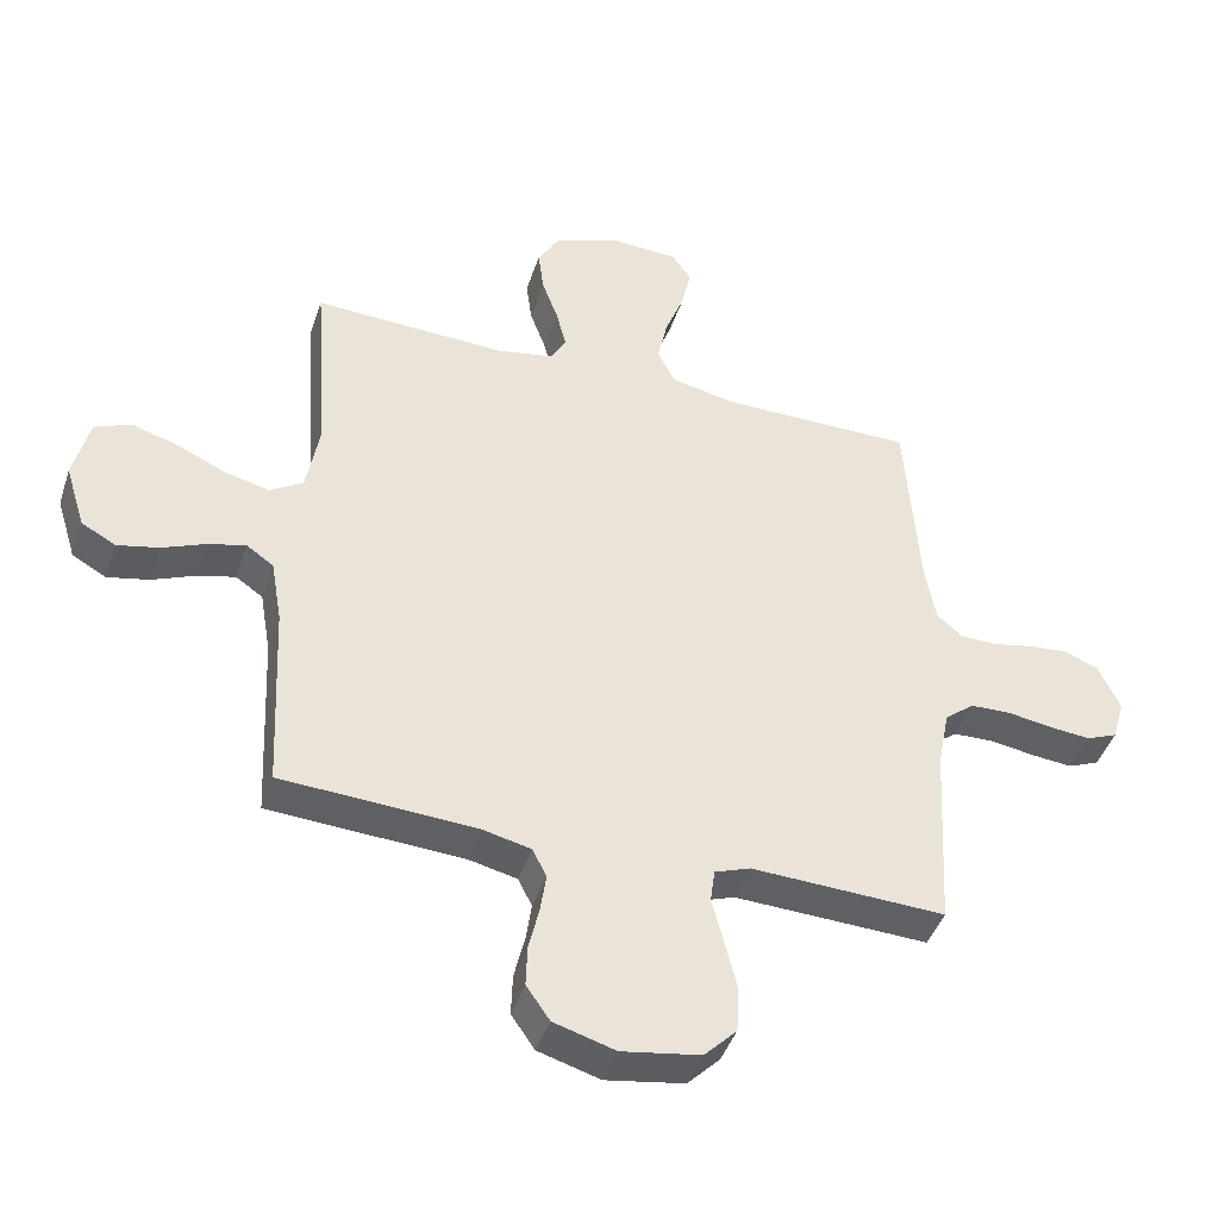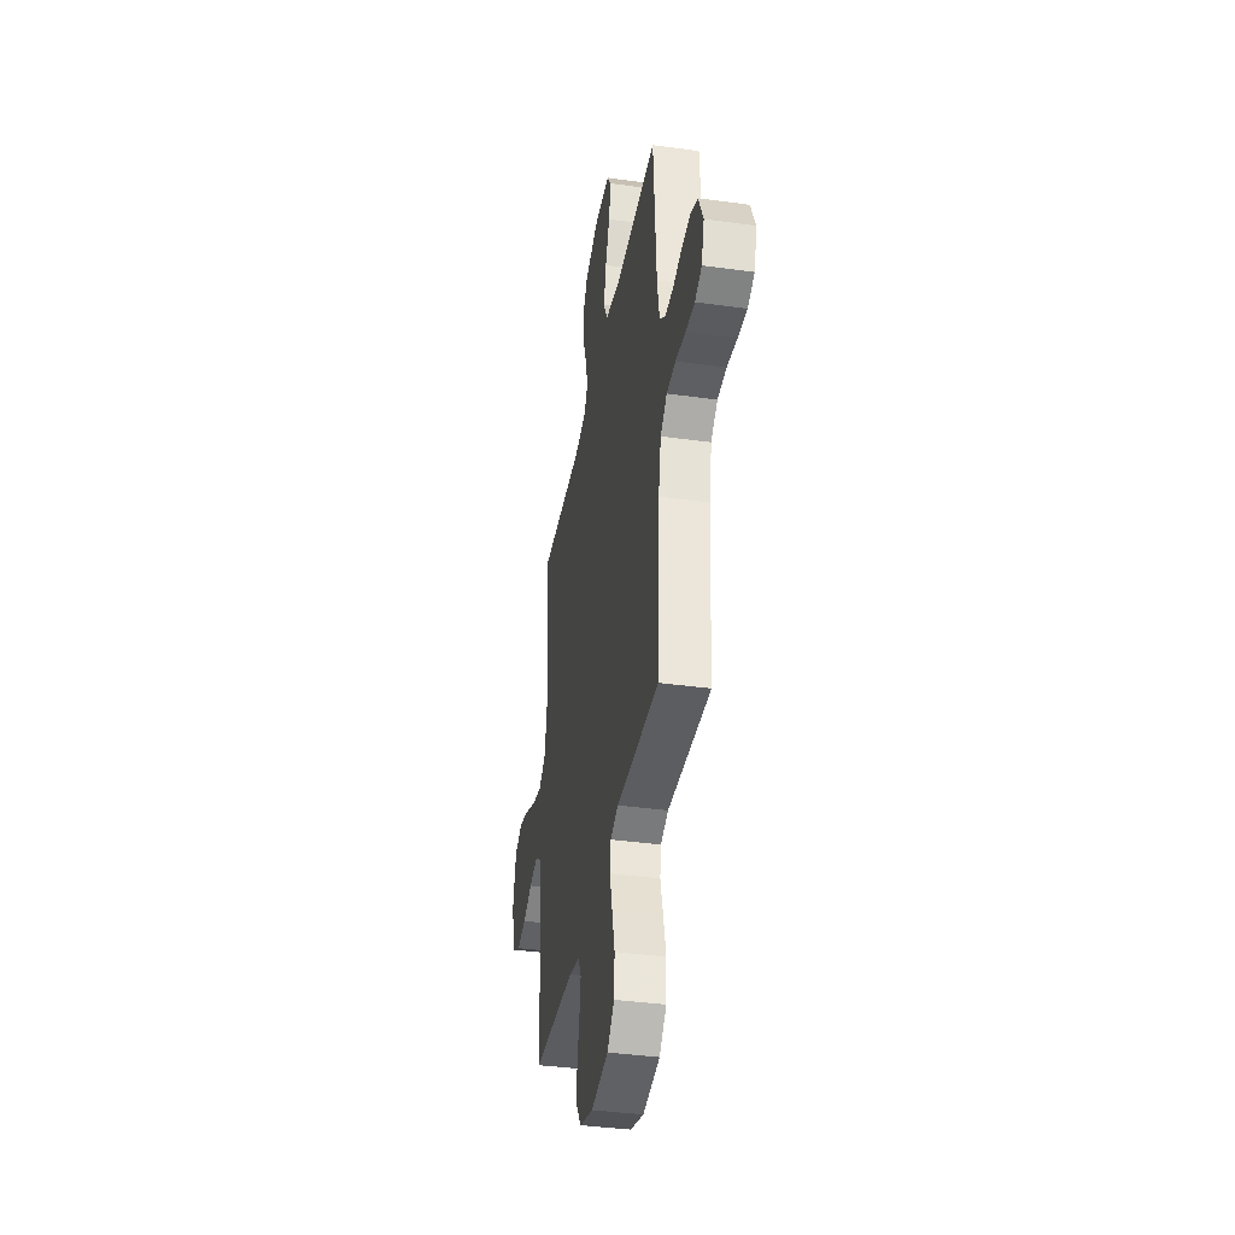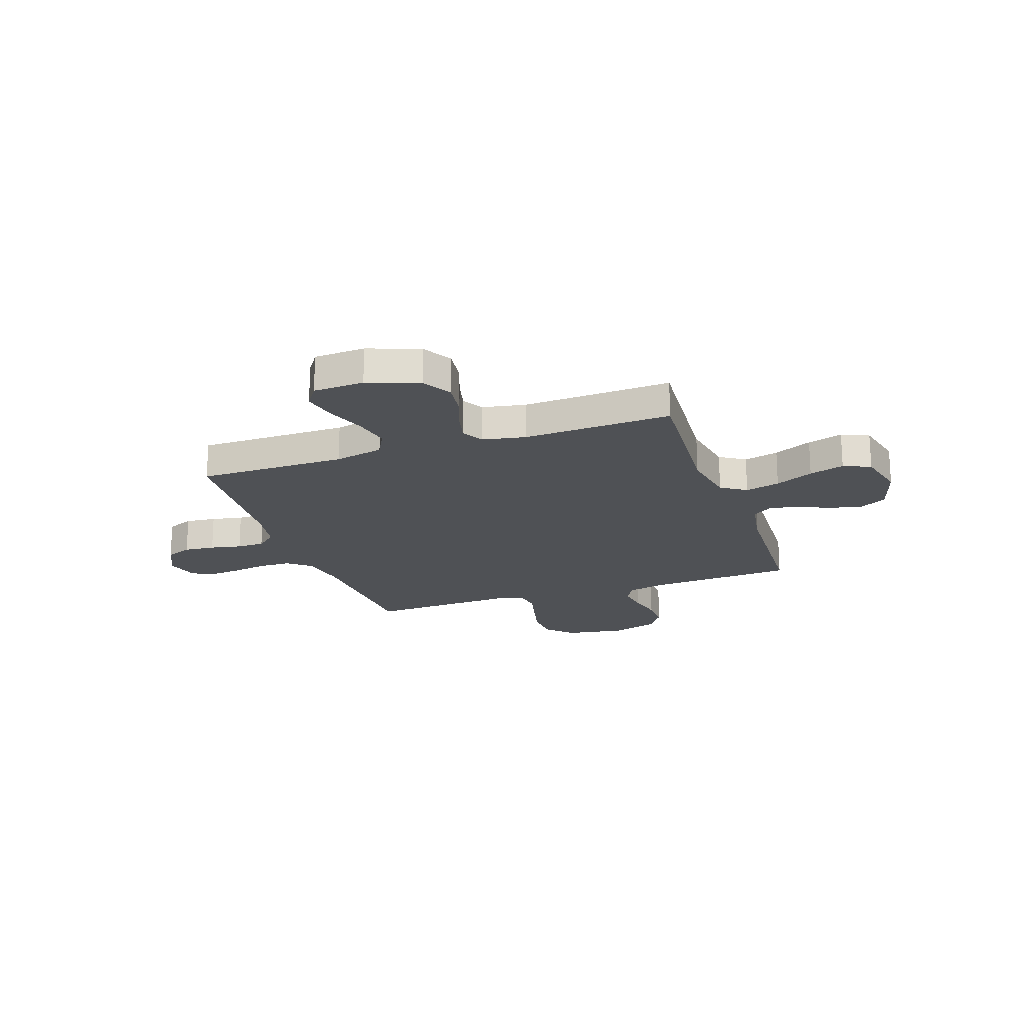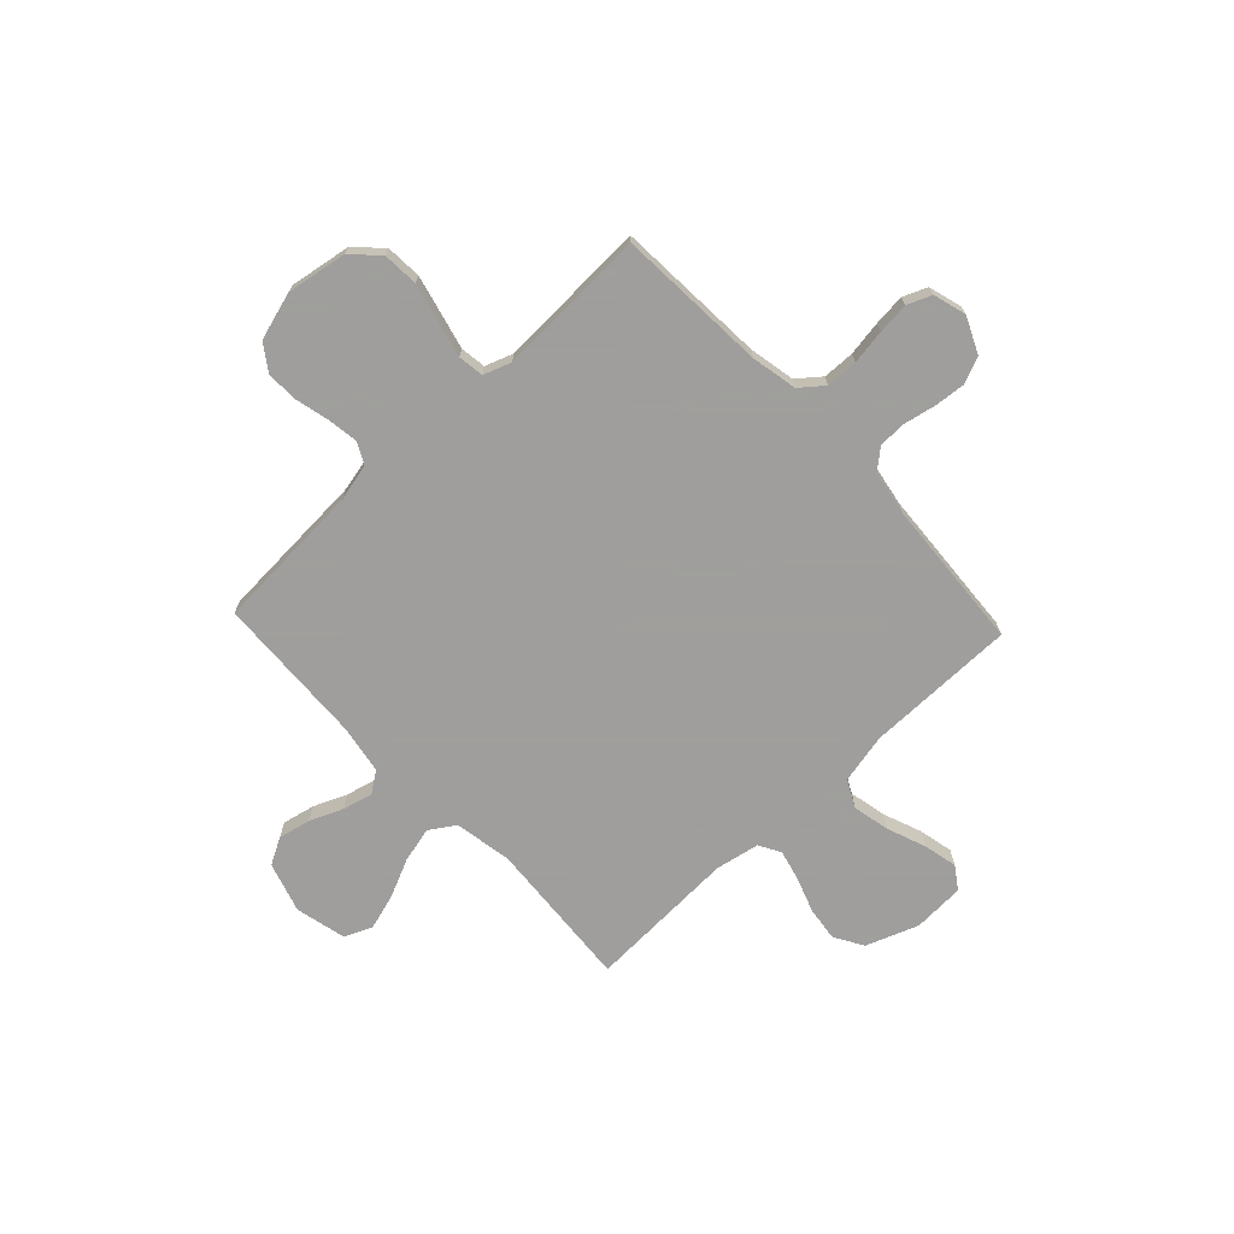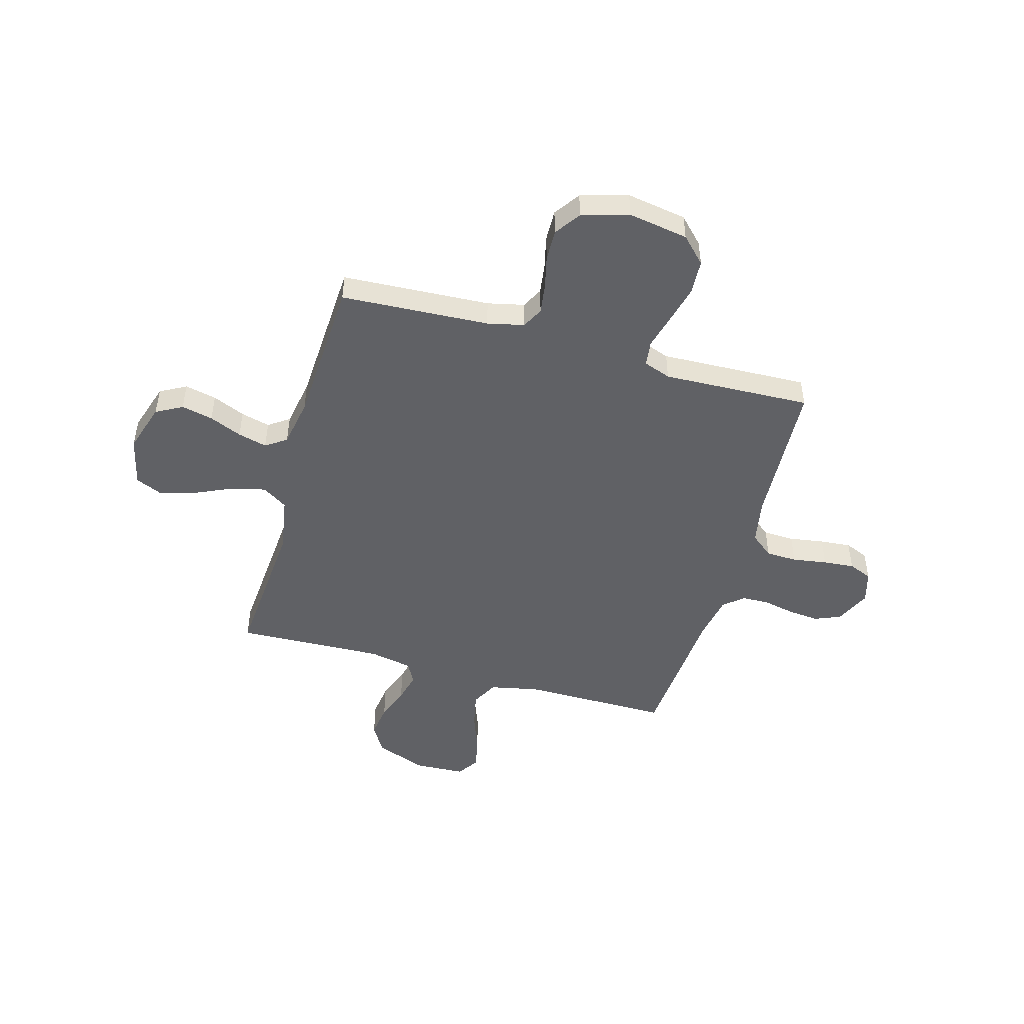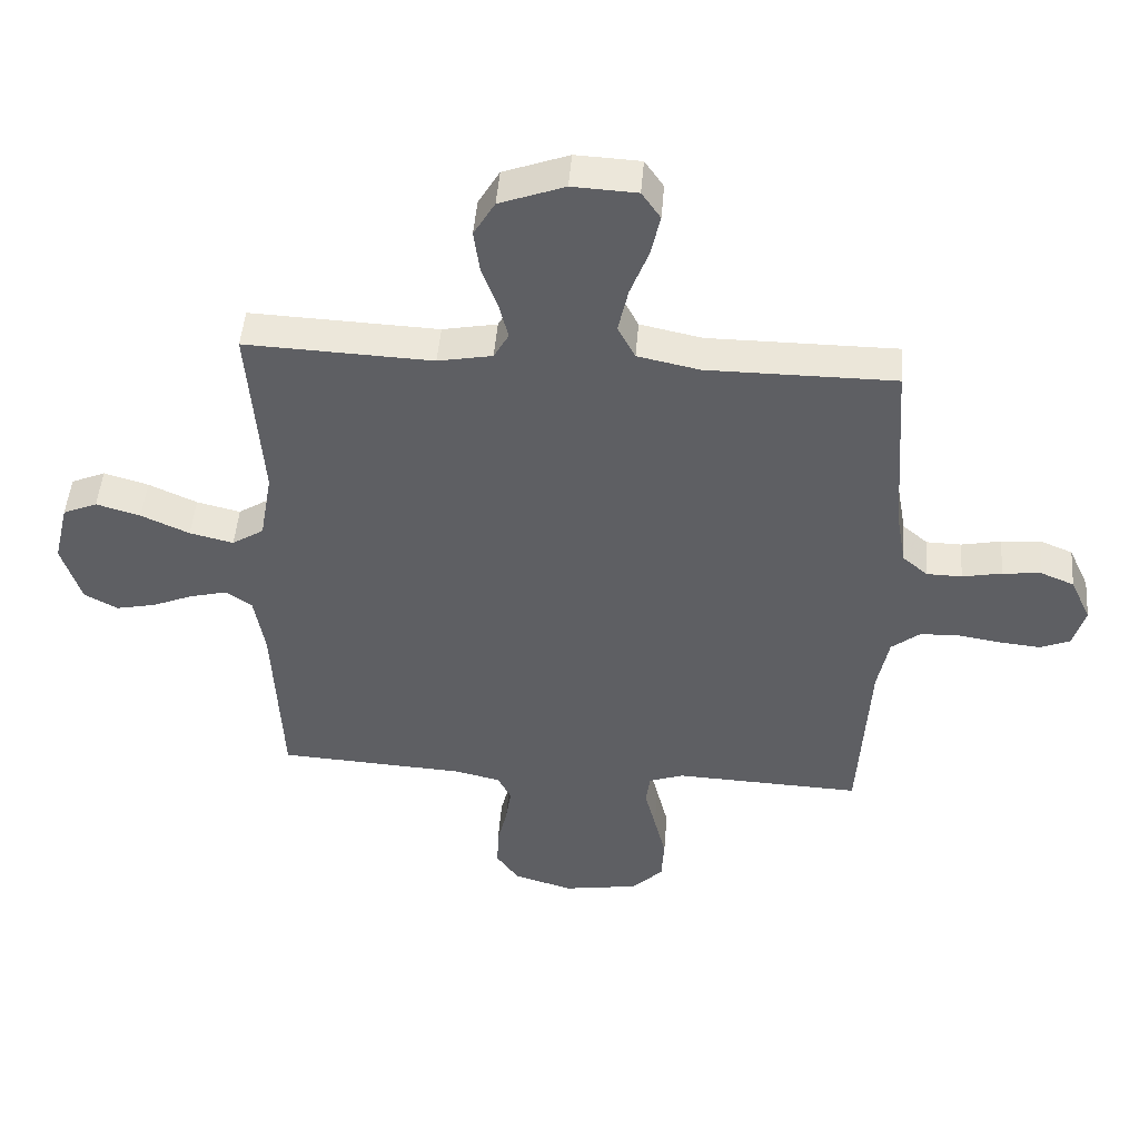
<metadata>
{"format":"obj","ext":"obj","renderer":"f3d","projection":"perspective","resolution":1024,"background":"white","views":[{"elev":-43.6,"azim":162.1,"up":"+Z"},{"elev":-38.0,"azim":-100.0,"up":"+Z"},{"elev":-20.1,"azim":19.1,"up":"+Y"},{"elev":-71.1,"azim":-136.7,"up":"+Y"},{"elev":-48.2,"azim":164.1,"up":"+Y"},{"elev":47.9,"azim":-175.4,"up":"+Z"}]}
</metadata>
<code>
v 0.5 0.07 -0.5
v 0.2 0.07 -0.517
v 0.126 0.07 -0.534
v 0.104 0.07 -0.577
v 0.113 0.07 -0.638
v 0.129 0.07 -0.705
v 0.131 0.07 -0.769
v 0.095 0.07 -0.821
v 0 0.07 -0.849
v -0.121 0.07 -0.829
v -0.171 0.07 -0.778
v -0.175 0.07 -0.707
v -0.156 0.07 -0.63
v -0.138 0.07 -0.559
v -0.145 0.07 -0.508
v -0.2 0.07 -0.488
v -0.5 0.07 -0.5
v -0.517 0.07 -0.2
v -0.535 0.07 -0.108
v -0.581 0.07 -0.071
v -0.644 0.07 -0.069
v -0.714 0.07 -0.08
v -0.777 0.07 -0.086
v -0.825 0.07 -0.066
v -0.844 0.07 0
v -0.811 0.07 0.072
v -0.758 0.07 0.094
v -0.696 0.07 0.088
v -0.633 0.07 0.075
v -0.577 0.07 0.076
v -0.537 0.07 0.11
v -0.521 0.07 0.2
v -0.5 0.07 0.5
v -0.2 0.07 0.5
v -0.101 0.07 0.521
v -0.073 0.07 0.575
v -0.089 0.07 0.649
v -0.118 0.07 0.726
v -0.133 0.07 0.794
v -0.103 0.07 0.838
v 0 0.07 0.843
v 0.104 0.07 0.804
v 0.138 0.07 0.746
v 0.129 0.07 0.678
v 0.104 0.07 0.609
v 0.089 0.07 0.548
v 0.113 0.07 0.505
v 0.2 0.07 0.488
v 0.5 0.07 0.5
v 0.478 0.07 0.2
v 0.498 0.07 0.085
v 0.549 0.07 0.052
v 0.619 0.07 0.069
v 0.696 0.07 0.104
v 0.767 0.07 0.125
v 0.822 0.07 0.101
v 0.846 0.07 0
v 0.815 0.07 -0.1
v 0.762 0.07 -0.129
v 0.698 0.07 -0.115
v 0.632 0.07 -0.087
v 0.573 0.07 -0.072
v 0.531 0.07 -0.101
v 0.514 0.07 -0.2
v 0.5 0 -0.5
v 0.2 0 -0.517
v 0.126 0 -0.534
v 0.104 0 -0.577
v 0.113 0 -0.638
v 0.129 0 -0.705
v 0.131 0 -0.769
v 0.095 0 -0.821
v 0 0 -0.849
v -0.121 0 -0.829
v -0.171 0 -0.778
v -0.175 0 -0.707
v -0.156 0 -0.63
v -0.138 0 -0.559
v -0.145 0 -0.508
v -0.2 0 -0.488
v -0.5 0 -0.5
v -0.517 0 -0.2
v -0.535 0 -0.108
v -0.581 0 -0.071
v -0.644 0 -0.069
v -0.714 0 -0.08
v -0.777 0 -0.086
v -0.825 0 -0.066
v -0.844 0 0
v -0.811 0 0.072
v -0.758 0 0.094
v -0.696 0 0.088
v -0.633 0 0.075
v -0.577 0 0.076
v -0.537 0 0.11
v -0.521 0 0.2
v -0.5 0 0.5
v -0.2 0 0.5
v -0.101 0 0.521
v -0.073 0 0.575
v -0.089 0 0.649
v -0.118 0 0.726
v -0.133 0 0.794
v -0.103 0 0.838
v 0 0 0.843
v 0.104 0 0.804
v 0.138 0 0.746
v 0.129 0 0.678
v 0.104 0 0.609
v 0.089 0 0.548
v 0.113 0 0.505
v 0.2 0 0.488
v 0.5 0 0.5
v 0.478 0 0.2
v 0.498 0 0.085
v 0.549 0 0.052
v 0.619 0 0.069
v 0.696 0 0.104
v 0.767 0 0.125
v 0.822 0 0.101
v 0.846 0 0
v 0.815 0 -0.1
v 0.762 0 -0.129
v 0.698 0 -0.115
v 0.632 0 -0.087
v 0.573 0 -0.072
v 0.531 0 -0.101
v 0.514 0 -0.2
f 59 60 61
f 58 59 61
f 57 58 61
f 56 57 61
f 55 56 61
f 54 55 61
f 53 54 61
f 52 53 61 62
f 51 52 62 63
f 48 49 50
f 47 48 50 51
f 43 44 45
f 42 43 45
f 41 42 45
f 40 41 45
f 39 40 45
f 38 39 45
f 37 38 45
f 36 37 45 46
f 35 36 46 47
f 32 33 34
f 51 63 64
f 47 51 64
f 35 47 64
f 34 35 64
f 32 34 64
f 31 32 64
f 27 28 29
f 26 27 29
f 25 26 29
f 24 25 29
f 23 24 29
f 22 23 29
f 21 22 29
f 16 17 18
f 15 16 18 19
f 12 13 14
f 11 12 14
f 10 11 14
f 9 10 14
f 8 9 14
f 7 8 14
f 6 7 14
f 5 6 14
f 4 5 14 15
f 3 4 15 19
f 64 1 2
f 31 64 2
f 30 31 2
f 20 21 29 30
f 19 20 30
f 3 19 30
f 2 3 30
f 125 124 123
f 125 123 122
f 125 122 121
f 125 121 120
f 125 120 119
f 125 119 118
f 125 118 117
f 126 125 117 116
f 127 126 116 115
f 114 113 112
f 115 114 112 111
f 109 108 107
f 109 107 106
f 109 106 105
f 109 105 104
f 109 104 103
f 109 103 102
f 109 102 101
f 110 109 101 100
f 111 110 100 99
f 98 97 96
f 128 127 115
f 128 115 111
f 128 111 99
f 128 99 98
f 128 98 96
f 128 96 95
f 93 92 91
f 93 91 90
f 93 90 89
f 93 89 88
f 93 88 87
f 93 87 86
f 93 86 85
f 82 81 80
f 83 82 80 79
f 78 77 76
f 78 76 75
f 78 75 74
f 78 74 73
f 78 73 72
f 78 72 71
f 78 71 70
f 78 70 69
f 79 78 69 68
f 83 79 68 67
f 66 65 128
f 66 128 95
f 66 95 94
f 94 93 85 84
f 94 84 83
f 94 83 67
f 94 67 66
f 1 65 66 2
f 2 66 67 3
f 3 67 68 4
f 4 68 69 5
f 5 69 70 6
f 6 70 71 7
f 7 71 72 8
f 8 72 73 9
f 9 73 74 10
f 10 74 75 11
f 11 75 76 12
f 12 76 77 13
f 13 77 78 14
f 14 78 79 15
f 15 79 80 16
f 16 80 81 17
f 17 81 82 18
f 18 82 83 19
f 19 83 84 20
f 20 84 85 21
f 21 85 86 22
f 22 86 87 23
f 23 87 88 24
f 24 88 89 25
f 25 89 90 26
f 26 90 91 27
f 27 91 92 28
f 28 92 93 29
f 29 93 94 30
f 30 94 95 31
f 31 95 96 32
f 32 96 97 33
f 33 97 98 34
f 34 98 99 35
f 35 99 100 36
f 36 100 101 37
f 37 101 102 38
f 38 102 103 39
f 39 103 104 40
f 40 104 105 41
f 41 105 106 42
f 42 106 107 43
f 43 107 108 44
f 44 108 109 45
f 45 109 110 46
f 46 110 111 47
f 47 111 112 48
f 48 112 113 49
f 49 113 114 50
f 50 114 115 51
f 51 115 116 52
f 52 116 117 53
f 53 117 118 54
f 54 118 119 55
f 55 119 120 56
f 56 120 121 57
f 57 121 122 58
f 58 122 123 59
f 59 123 124 60
f 60 124 125 61
f 61 125 126 62
f 62 126 127 63
f 63 127 128 64
f 64 128 65 1

</code>
